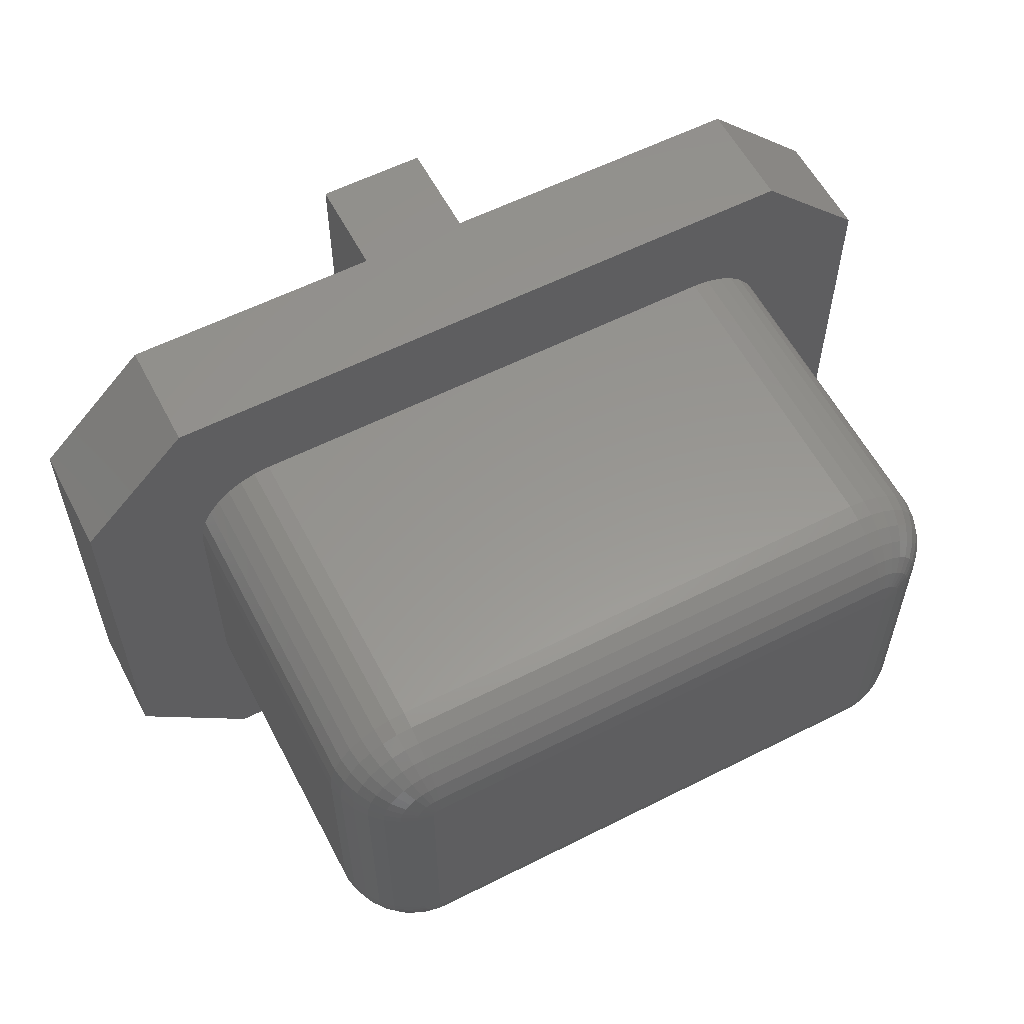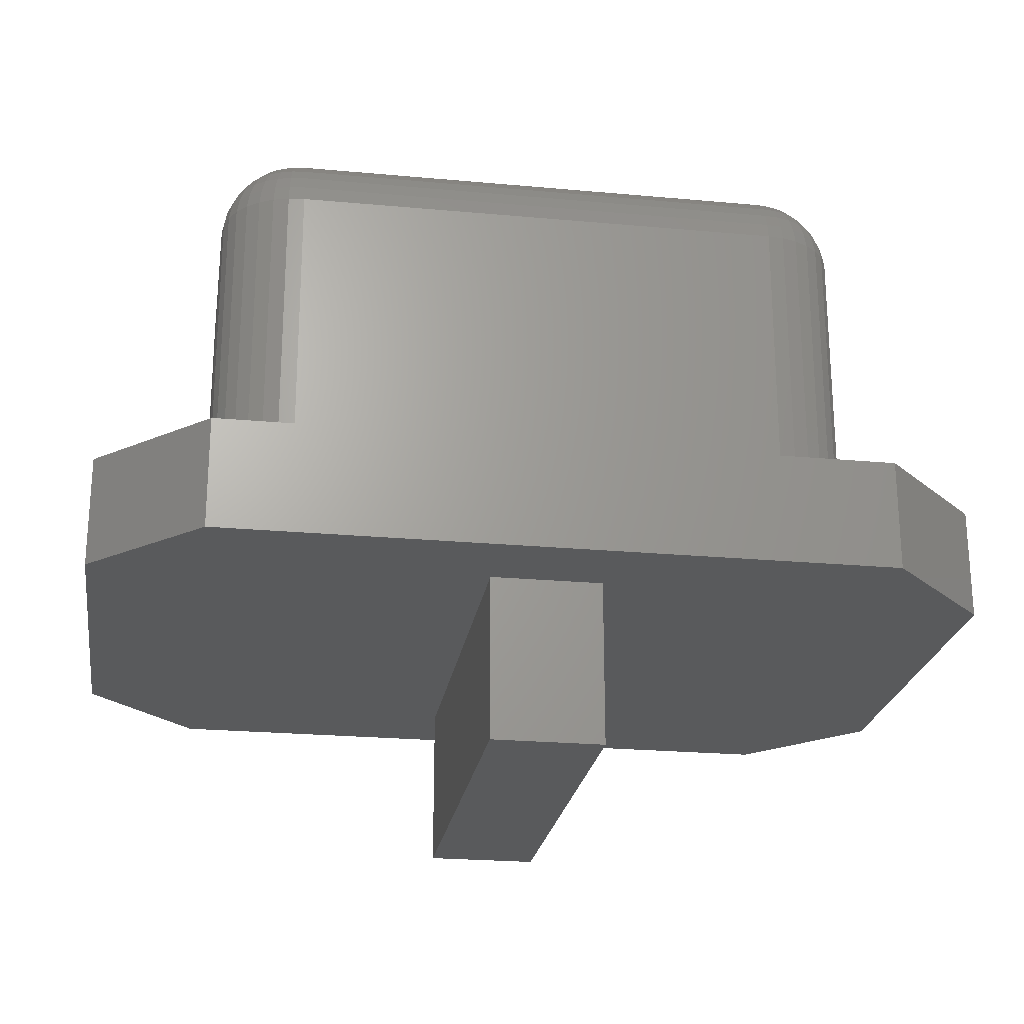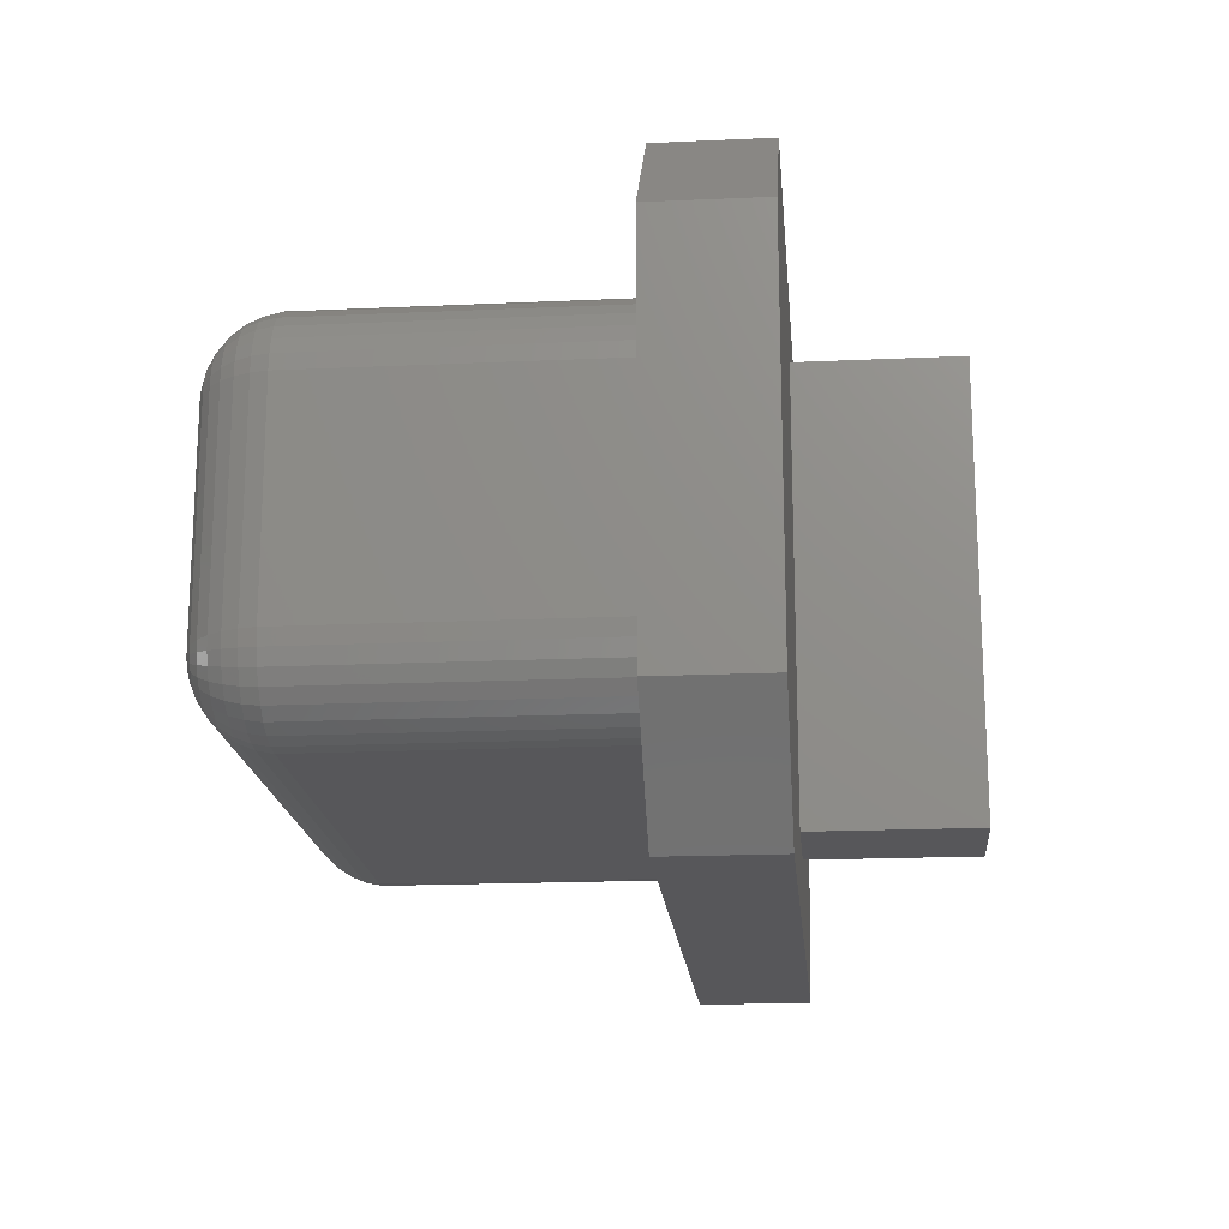
<metadata>
{"format":"stl","ext":"stl","renderer":"f3d","projection":"perspective","resolution":1024,"background":"white","views":[{"elev":58.4,"azim":-27.5,"up":"+Y"},{"elev":-23.4,"azim":-8.8,"up":"+Z"},{"elev":-18.1,"azim":95.1,"up":"+Y"}]}
</metadata>
<code>
# stl→obj: 348 verts, 692 faces
v -5.207 2 2.823
v -4.935 -2 2.935
v -4.935 2 2.935
v -5.207 -2 2.823
v -5.379 2.364 2.66
v -5.433 2.186 2.66
v -5.194 2.138 2.823
v -4.5 -2.707 2.823
v 4.5 -2.952 2.66
v 4.5 -2.707 2.823
v -4.5 -2.952 2.66
v 4.771 -2.653 2.823
v 4.638 -2.694 2.823
v 4.864 -2.879 2.66
v 4.5 -3.435 1.935
v 4.5 -3.493 1.647
v 4.78 -3.408 1.935
v 5.088 2.393 2.823
v 4.902 2.167 2.935
v 5.153 2.271 2.823
v -4.644 2.029 2.993
v -4.647 2 2.993
v 5.879 2.571 1.647
v 5.741 2.829 -4
v 5.741 2.829 1.647
v 5.879 2.571 -4
v 4.5 3.435 1.935
v 4.5 3.323 2.207
v 4.78 3.408 1.935
v -4.791 3.464 -4
v -5.071 3.379 1.647
v -4.791 3.464 1.647
v -5.071 3.379 -4
v 4.5 3.493 1.647
v -4.5 3.435 1.935
v -4.5 3.493 1.647
v -5.435 2.935 2.207
v -5.464 2.644 2.452
v -5.32 2.82 2.452
v -5.235 -3.1 2.207
v -5.297 -3.193 1.935
v -5.006 -3.222 2.207
v -4.726 -3.137 2.452
v -4.5 -3.16 2.452
v -4.5 -3.493 -4
v -4.5 -3.493 1.647
v 4.5 -3.493 -4
v -5.993 -2 -4
v -5.993 2 1.647
v -5.993 2 -4
v -5.993 -2 1.647
v -5.173 -2.673 2.66
v -5.464 -2.644 2.452
v -5.32 -2.82 2.452
v -5.879 2.571 1.647
v -5.964 2.291 1.647
v -5.908 2.28 1.935
v -5.433 -2.186 2.66
v -5.637 -2.226 2.452
v -5.379 -2.364 2.66
v -4.5 3.493 -4
v 5.556 3.056 1.647
v 5.297 3.193 1.935
v 5.515 3.015 1.935
v 5.071 3.379 -4
v 4.791 3.464 1.647
v 5.071 3.379 1.647
v 4.791 3.464 -4
v 5.049 3.326 1.935
v 5.329 3.241 1.647
v -5.435 -2.935 2.207
v -5.694 -2.797 1.935
v -5.515 -3.015 1.935
v 4.758 -3.297 2.207
v 4.5 -3.323 2.207
v 5.435 -2.935 2.207
v 5.235 -3.1 2.207
v 5.297 -3.193 1.935
v -4.5 -3.323 2.207
v 4.5 -3.16 2.452
v 5.329 -3.241 -4
v 5.556 -3.056 1.647
v 5.329 -3.241 1.647
v 5.556 -3.056 -4
v 5.144 -2.964 2.452
v 4.893 -2.588 2.823
v -5.823 -2 2.207
v -5.797 -2.258 2.207
v -5.6 -2.735 2.207
v -5.722 -2.506 2.207
v -5.964 -2.291 -4
v -5.964 -2.291 1.647
v -5.908 -2.28 1.935
v -5.879 -2.571 1.647
v -4.78 3.408 1.935
v -5.571 2.444 2.452
v -5.722 2.506 2.207
v -5.637 2.226 2.452
v 4.944 -3.071 2.452
v 5.006 -3.222 2.207
v 5.006 3.222 2.207
v 5.235 3.1 2.207
v 5.694 2.797 1.935
v -4.5 3.323 2.207
v -4.726 3.137 2.452
v -4.5 3.16 2.452
v -5.826 -2.549 1.935
v -5.741 -2.829 1.647
v -5.556 -3.056 1.647
v -5.329 -3.241 1.647
v -5.556 -3.056 -4
v -5.329 -3.241 -4
v 5.464 2.644 2.452
v 5.173 2.673 2.66
v 5.291 2.529 2.66
v 5.329 3.241 -4
v -4.622 -2.082 2.993
v -4.862 -2.242 2.935
v -4.808 -2.308 2.935
v -4.5 -3.435 1.935
v 4.726 -3.137 2.452
v -4.944 -3.071 2.452
v -4.78 -3.408 1.935
v -5.571 -2.444 2.452
v -5.935 2 1.935
v -5.071 -3.379 1.647
v -5.071 -3.379 -4
v -5.741 -2.829 -4
v 4.726 3.137 2.452
v 4.686 2.933 2.66
v 4.864 2.879 2.66
v 4.791 -3.464 1.647
v 4.791 -3.464 -4
v 5.071 -3.379 1.647
v 5.071 -3.379 -4
v -4.791 -3.464 -4
v -4.791 -3.464 1.647
v 5.452 -2 2.66
v 5.66 2 2.452
v 5.452 2 2.66
v 5.66 -2 2.452
v 5.153 -2.271 2.823
v 5.088 -2.393 2.823
v 5.379 -2.364 2.66
v 5.993 -2 1.647
v 5.993 2 -4
v 5.993 2 1.647
v 5.993 -2 -4
v -5.694 2.797 1.935
v -5.6 2.735 2.207
v 4.5 3.493 -4
v -5.935 -2 1.935
v -5.823 2 2.207
v -5.879 -2.571 -4
v 5.32 2.82 2.452
v 5.144 2.964 2.452
v -4.5 -2.147 2.993
v -4.529 -2.144 2.993
v -4.5 -2.435 2.935
v -5.144 -2.964 2.452
v 5.173 -2.673 2.66
v 5.029 -2.791 2.66
v 4.808 -2.308 2.935
v 5 -2.5 2.823
v -5.049 -3.326 1.935
v 4.585 -2.427 2.935
v 4.5 -2.435 2.935
v -5.66 2 2.452
v -5.66 -2 2.452
v -4.758 -3.297 2.207
v -5.797 2.258 2.207
v -5.741 2.829 -4
v -5.556 3.056 1.647
v -5.556 3.056 -4
v -5.741 2.829 1.647
v -5.329 3.241 1.647
v -5.329 3.241 -4
v -5.826 2.549 1.935
v 5.556 3.056 -4
v 5.049 -3.326 1.935
v 5.879 -2.571 1.647
v 5.964 -2.291 -4
v 5.964 -2.291 1.647
v 5.879 -2.571 -4
v 5.379 2.364 2.66
v 5.571 2.444 2.452
v 5.694 -2.797 1.935
v 5.515 -3.015 1.935
v 5.908 -2.28 1.935
v 5.722 -2.506 2.207
v 5.826 -2.549 1.935
v -4.5 2.952 2.66
v -4.5 2.707 2.823
v 4.5 2.435 2.935
v 4.5 2.707 2.823
v -4.5 2.435 2.935
v -5.144 2.964 2.452
v -5.173 2.673 2.66
v 5.029 2.791 2.66
v 4.893 2.588 2.823
v 5.637 2.226 2.452
v 5.722 2.506 2.207
v -4.893 -2.588 2.823
v -5.029 -2.791 2.66
v -4.864 -2.879 2.66
v 4.5 3.16 2.452
v 4.935 2 2.935
v 5.207 -2 2.823
v 5.207 2 2.823
v 4.935 -2 2.935
v 5.194 -2.138 2.823
v 4.686 -2.933 2.66
v 5.32 -2.82 2.452
v -5.452 2 2.66
v -4.686 -2.933 2.66
v 4.742 -2.362 2.935
v 4.667 -2.402 2.935
v -5.879 2.571 -4
v -5.515 3.015 1.935
v 5.6 -2.735 2.207
v 5.964 2.291 1.647
v 5.908 2.28 1.935
v 5.433 2.186 2.66
v 5.741 -2.829 1.647
v 5.823 2 2.207
v 5.823 -2 2.207
v 5.637 -2.226 2.452
v 5.935 -2 1.935
v 5.935 2 1.935
v 5.964 2.291 -4
v -5.297 3.193 1.935
v -5.291 2.529 2.66
v 4.5 2.952 2.66
v -4.864 2.879 2.66
v -4.686 2.933 2.66
v -4.742 2.362 2.935
v -4.893 2.588 2.823
v -4.808 2.308 2.935
v 4.585 2.427 2.935
v 4.556 2.136 2.993
v 4.667 2.402 2.935
v 5.435 2.935 2.207
v 5.6 2.735 2.207
v 4.556 -2.136 2.993
v 5.194 2.138 2.823
v -4.638 -2.694 2.823
v 4.644 -2.029 2.993
v 4.636 -2.056 2.993
v 4.927 -2.085 2.935
v 5.464 -2.644 2.452
v -5.452 -2 2.66
v -5.194 -2.138 2.823
v 4.5 -2.147 2.993
v -5.964 2.291 -4
v 5.826 2.549 1.935
v 5.741 -2.829 -4
v 5.571 -2.444 2.452
v -5.006 3.222 2.207
v -4.944 3.071 2.452
v -4.758 3.297 2.207
v -5.049 3.326 1.935
v 4.808 2.308 2.935
v 4.622 2.082 2.993
v 4.862 2.242 2.935
v 5 2.5 2.823
v 4.742 2.362 2.935
v 4.582 2.122 2.993
v 4.944 3.071 2.452
v 4.5 2.147 2.993
v 4.529 2.144 2.993
v 5.291 -2.529 2.66
v -4.771 -2.653 2.823
v -5 -2.5 2.823
v -5.088 2.393 2.823
v -4.638 2.694 2.823
v 4.622 -2.082 2.993
v 4.604 -2.104 2.993
v -4.902 -2.167 2.935
v -5.153 -2.271 2.823
v -5.088 -2.393 2.823
v -4.742 -2.362 2.935
v -4.667 -2.402 2.935
v -5.235 3.1 2.207
v 5.797 2.258 2.207
v 5.797 -2.258 2.207
v 4.644 2.029 2.993
v 4.647 2 2.993
v 4.927 2.085 2.935
v 4.638 2.694 2.823
v 4.529 -2.144 2.993
v 4.582 -2.122 2.993
v 4.862 -2.242 2.935
v 4.902 -2.167 2.935
v -5.291 -2.529 2.66
v -4.927 -2.085 2.935
v -5 2.5 2.823
v 4.647 -2 2.993
v 4.636 2.056 2.993
v 4.604 2.104 2.993
v -4.5 2.147 2.993
v -4.529 2.144 2.993
v -4.556 2.136 2.993
v -4.647 -2 2.993
v -4.582 2.122 2.993
v -4.604 2.104 2.993
v -4.556 -2.136 2.993
v -4.622 2.082 2.993
v -4.582 -2.122 2.993
v -4.636 2.056 2.993
v -4.604 -2.104 2.993
v -4.636 -2.056 2.993
v -4.644 -2.029 2.993
v -4.585 2.427 2.935
v -4.667 2.402 2.935
v 4.758 3.297 2.207
v 5.433 -2.186 2.66
v -5.153 2.271 2.823
v -5.029 2.791 2.66
v -4.771 2.653 2.823
v -4.862 2.242 2.935
v -4.902 2.167 2.935
v -4.927 2.085 2.935
v 4.771 2.653 2.823
v -4.585 -2.427 2.935
v -8 -3.5 -6
v -8 3.5 -4
v -8 3.5 -6
v -8 -3.5 -4
v 8 3.5 -4
v 6 5.5 -4
v 8 -3.5 -4
v -6 5.5 -4
v 6 -5.5 -4
v -6 -5.5 -4
v 8 3.5 -6
v 8 -3.5 -6
v 1 -4 -6
v 6 -5.5 -6
v 1 4 -6
v -1 -4 -6
v -6 -5.5 -6
v 6 5.5 -6
v -1 4 -6
v -6 5.5 -6
v -1 -4 -8.966
v -1 4 -8.966
v 1 4 -8.966
v 1 -4 -8.966
f 1 2 3
f 2 1 4
f 5 6 7
f 8 9 10
f 9 8 11
f 12 13 14
f 15 16 17
f 18 19 20
f 21 3 22
f 23 24 25
f 24 23 26
f 27 28 29
f 30 31 32
f 31 30 33
f 34 35 27
f 35 34 36
f 37 38 39
f 40 41 42
f 11 43 44
f 45 16 46
f 16 45 47
f 48 49 50
f 49 48 51
f 52 53 54
f 55 56 57
f 58 59 60
f 61 32 36
f 32 61 30
f 62 63 64
f 65 66 67
f 66 65 68
f 67 69 70
f 71 72 73
f 74 75 17
f 70 63 62
f 76 77 78
f 79 80 44
f 80 79 75
f 81 82 83
f 82 81 84
f 76 85 77
f 86 12 14
f 59 87 88
f 89 90 72
f 91 51 48
f 51 91 92
f 93 92 94
f 32 31 95
f 96 97 98
f 85 99 100
f 63 101 102
f 25 62 103
f 104 105 106
f 90 93 107
f 72 108 109
f 41 109 110
f 111 110 109
f 110 111 112
f 113 114 115
f 116 67 70
f 67 116 65
f 34 27 29
f 117 118 119
f 93 51 92
f 46 15 120
f 15 46 16
f 75 15 17
f 121 75 74
f 122 42 43
f 120 123 46
f 60 59 124
f 56 49 57
f 57 49 125
f 79 123 120
f 112 126 110
f 126 112 127
f 111 108 128
f 108 111 109
f 129 130 131
f 47 132 16
f 132 47 133
f 133 134 132
f 134 133 135
f 136 46 137
f 46 136 45
f 85 100 77
f 138 139 140
f 139 138 141
f 142 143 144
f 145 146 147
f 146 145 148
f 149 97 150
f 70 69 63
f 27 104 28
f 104 27 35
f 151 36 34
f 36 151 61
f 152 153 125
f 153 152 87
f 54 53 71
f 128 94 154
f 94 128 108
f 127 137 126
f 137 127 136
f 155 156 114
f 102 101 156
f 157 158 159
f 160 71 40
f 82 78 83
f 17 16 132
f 100 74 17
f 134 17 132
f 161 86 162
f 143 163 164
f 42 165 123
f 120 75 79
f 75 120 15
f 166 167 13
f 167 10 13
f 10 9 13
f 87 168 153
f 168 87 169
f 170 42 123
f 42 41 165
f 123 126 137
f 123 137 46
f 154 92 91
f 92 154 94
f 51 125 49
f 125 51 152
f 171 57 153
f 172 173 174
f 173 172 175
f 33 176 31
f 176 33 177
f 149 178 97
f 178 57 97
f 179 70 62
f 70 179 116
f 100 17 180
f 181 182 183
f 182 181 184
f 113 185 186
f 187 76 188
f 189 190 191
f 62 64 103
f 106 105 192
f 193 194 195
f 194 193 196
f 37 149 150
f 67 29 69
f 197 39 198
f 199 200 114
f 201 140 139
f 202 113 186
f 68 34 66
f 34 68 151
f 89 72 71
f 71 73 41
f 124 90 53
f 203 204 205
f 53 90 89
f 59 90 124
f 41 110 165
f 28 206 129
f 207 208 209
f 208 207 210
f 208 211 138
f 190 187 191
f 43 42 170
f 44 43 79
f 44 9 11
f 9 44 80
f 60 124 53
f 135 83 134
f 83 135 81
f 85 14 99
f 13 9 212
f 99 121 100
f 100 121 74
f 161 85 213
f 143 164 161
f 6 98 214
f 203 52 204
f 215 43 11
f 159 10 167
f 10 159 8
f 86 14 162
f 216 217 86
f 87 93 88
f 175 55 178
f 173 175 149
f 218 175 172
f 175 218 55
f 150 97 38
f 173 149 219
f 177 173 176
f 173 177 174
f 187 188 82
f 213 85 76
f 220 76 187
f 221 23 222
f 201 185 223
f 191 187 224
f 189 181 183
f 141 225 139
f 225 141 226
f 141 138 227
f 77 100 78
f 228 147 229
f 147 228 145
f 147 230 221
f 230 147 146
f 25 179 62
f 179 25 24
f 221 26 23
f 26 221 230
f 176 173 231
f 36 32 95
f 198 38 232
f 69 29 101
f 114 18 115
f 192 195 233
f 195 192 193
f 105 234 235
f 236 237 238
f 239 240 241
f 103 242 243
f 160 40 42
f 40 71 41
f 53 89 71
f 122 160 42
f 73 72 109
f 73 109 41
f 165 126 123
f 165 110 126
f 216 244 217
f 185 245 223
f 20 19 245
f 8 246 11
f 246 215 11
f 170 123 79
f 43 170 79
f 180 17 134
f 83 180 134
f 9 80 121
f 80 75 121
f 208 210 211
f 247 248 249
f 212 9 121
f 14 121 99
f 250 213 76
f 250 161 213
f 7 1 3
f 38 97 96
f 97 171 98
f 4 251 252
f 157 167 253
f 167 157 159
f 159 246 8
f 57 125 153
f 152 51 93
f 87 152 93
f 175 178 149
f 55 57 178
f 50 56 254
f 56 50 49
f 37 150 38
f 197 37 39
f 188 78 82
f 76 78 188
f 228 226 189
f 141 227 226
f 25 103 255
f 255 103 202
f 64 242 103
f 64 63 242
f 225 201 139
f 201 223 140
f 187 82 224
f 82 256 224
f 256 82 84
f 189 191 181
f 257 144 250
f 190 220 187
f 258 197 259
f 104 260 105
f 31 176 261
f 231 219 37
f 206 192 233
f 192 206 106
f 28 106 206
f 106 28 104
f 262 263 264
f 265 262 18
f 266 240 267
f 268 131 156
f 194 269 270
f 101 129 268
f 69 101 63
f 101 268 156
f 114 265 18
f 204 160 205
f 204 52 160
f 163 216 86
f 217 166 13
f 18 264 19
f 271 161 250
f 144 271 250
f 164 163 86
f 164 86 161
f 162 14 85
f 161 162 85
f 86 217 12
f 217 13 12
f 14 212 121
f 14 13 212
f 272 203 205
f 273 52 203
f 119 273 203
f 169 87 59
f 232 5 274
f 193 275 196
f 98 153 168
f 38 96 5
f 276 277 163
f 278 279 280
f 281 203 282
f 205 160 122
f 205 122 43
f 171 153 98
f 97 57 171
f 72 107 108
f 90 107 72
f 254 55 218
f 55 254 56
f 219 149 37
f 258 231 283
f 39 38 198
f 235 234 275
f 258 283 197
f 105 258 259
f 78 100 180
f 78 180 83
f 23 25 255
f 102 156 242
f 63 102 242
f 202 201 284
f 147 222 229
f 285 227 190
f 285 190 189
f 224 184 181
f 184 224 256
f 190 250 220
f 250 76 220
f 145 189 183
f 228 189 145
f 183 148 145
f 148 183 182
f 104 95 260
f 231 173 219
f 268 129 131
f 129 233 130
f 207 286 287
f 245 207 209
f 245 288 207
f 289 239 241
f 289 194 239
f 115 18 185
f 113 115 185
f 66 29 67
f 66 34 29
f 206 233 129
f 114 200 265
f 54 71 160
f 52 54 160
f 244 290 166
f 163 291 216
f 292 163 143
f 142 293 143
f 227 144 257
f 211 142 144
f 60 53 294
f 294 53 52
f 2 252 295
f 296 198 274
f 232 38 5
f 279 60 280
f 118 280 119
f 169 214 168
f 214 169 251
f 251 169 59
f 98 168 214
f 269 287 286
f 287 269 297
f 269 286 298
f 253 297 269
f 269 298 263
f 297 253 247
f 269 263 299
f 247 253 248
f 269 299 267
f 248 253 276
f 269 267 240
f 276 253 277
f 269 240 270
f 277 253 291
f 291 253 244
f 244 253 290
f 300 253 269
f 300 157 253
f 22 300 301
f 300 22 157
f 22 301 302
f 303 157 22
f 22 302 304
f 157 303 158
f 22 304 305
f 158 303 306
f 22 305 307
f 306 303 308
f 22 307 309
f 308 303 310
f 22 309 21
f 310 303 117
f 117 303 311
f 311 303 312
f 313 314 302
f 105 259 234
f 259 197 234
f 210 247 249
f 287 210 207
f 210 287 297
f 3 303 22
f 303 3 2
f 246 205 215
f 215 205 43
f 5 98 6
f 96 98 5
f 88 93 90
f 59 88 90
f 107 93 94
f 107 94 108
f 23 255 222
f 255 202 222
f 226 229 225
f 229 226 228
f 222 225 229
f 284 201 225
f 226 285 189
f 226 227 285
f 191 224 181
f 35 95 104
f 36 95 35
f 261 231 258
f 261 176 231
f 264 263 298
f 18 262 264
f 200 266 262
f 209 138 140
f 138 209 208
f 264 298 19
f 245 19 288
f 156 131 199
f 200 241 266
f 103 243 202
f 155 114 113
f 29 315 101
f 29 28 315
f 195 194 289
f 233 195 289
f 315 129 101
f 315 28 129
f 291 244 216
f 249 248 293
f 249 293 211
f 293 292 143
f 293 248 292
f 316 144 227
f 138 316 227
f 144 143 271
f 271 143 161
f 257 250 190
f 227 257 190
f 272 205 246
f 282 203 272
f 252 60 279
f 303 2 312
f 280 60 294
f 280 294 52
f 2 4 252
f 251 59 58
f 214 4 1
f 4 214 251
f 317 5 7
f 197 198 318
f 234 318 237
f 196 269 194
f 269 196 300
f 192 275 193
f 319 237 314
f 296 274 238
f 238 274 320
f 196 313 301
f 192 235 275
f 192 105 235
f 321 7 322
f 221 222 147
f 222 284 225
f 222 202 284
f 95 258 260
f 260 258 105
f 95 261 258
f 95 31 261
f 231 37 283
f 283 37 197
f 19 298 288
f 266 267 262
f 262 299 263
f 140 245 209
f 223 245 140
f 210 249 211
f 211 293 142
f 199 131 200
f 156 199 114
f 242 155 113
f 242 156 155
f 186 185 201
f 202 186 201
f 243 242 113
f 243 113 202
f 239 194 270
f 239 270 240
f 131 289 323
f 323 289 241
f 130 233 289
f 130 289 131
f 290 167 166
f 217 244 166
f 292 276 163
f 248 276 292
f 297 247 210
f 282 272 246
f 117 119 310
f 278 252 279
f 295 252 278
f 119 280 273
f 280 52 273
f 6 214 7
f 7 214 1
f 274 5 317
f 198 232 274
f 234 237 319
f 234 197 318
f 318 198 237
f 237 198 296
f 275 234 319
f 275 319 314
f 320 321 309
f 314 237 236
f 236 238 304
f 237 296 238
f 196 301 300
f 301 313 302
f 307 320 309
f 317 7 321
f 200 262 265
f 241 240 266
f 262 267 299
f 185 20 245
f 185 18 20
f 288 298 286
f 288 286 207
f 316 211 144
f 138 211 316
f 253 167 290
f 277 291 163
f 324 282 246
f 324 246 159
f 311 118 117
f 310 119 308
f 119 203 281
f 252 251 58
f 252 58 60
f 321 322 309
f 322 7 3
f 196 275 313
f 275 314 313
f 304 238 305
f 314 236 302
f 305 238 307
f 238 320 307
f 131 323 200
f 323 241 200
f 306 281 282
f 158 324 159
f 311 295 278
f 309 322 21
f 322 3 21
f 320 274 321
f 274 317 321
f 302 236 304
f 306 282 324
f 306 324 158
f 312 2 295
f 312 295 311
f 278 280 118
f 311 278 118
f 308 119 281
f 308 281 306
f 325 326 327
f 326 325 328
f 179 329 330
f 146 329 230
f 148 331 146
f 329 146 331
f 329 26 230
f 329 24 26
f 329 179 24
f 330 116 179
f 330 65 116
f 330 68 65
f 330 151 68
f 330 61 151
f 332 61 330
f 254 326 50
f 218 326 254
f 172 326 218
f 174 326 172
f 326 174 332
f 177 332 174
f 33 332 177
f 30 332 33
f 61 332 30
f 182 331 148
f 184 331 182
f 256 331 184
f 84 331 256
f 331 84 333
f 81 333 84
f 135 333 81
f 133 333 135
f 47 333 133
f 45 333 47
f 334 45 136
f 45 334 333
f 127 334 136
f 112 334 127
f 111 334 112
f 328 111 128
f 328 128 154
f 328 154 91
f 328 91 48
f 50 326 48
f 328 48 326
f 111 328 334
f 331 335 329
f 335 331 336
f 337 336 338
f 336 337 335
f 339 335 337
f 338 340 337
f 325 340 341
f 341 340 338
f 335 339 342
f 343 342 339
f 343 344 342
f 340 325 343
f 327 343 325
f 343 327 344
f 341 333 334
f 333 341 338
f 342 332 330
f 332 342 344
f 345 343 346
f 343 345 340
f 337 347 339
f 347 337 348
f 345 347 348
f 347 345 346
f 345 337 340
f 337 345 348
f 347 343 339
f 343 347 346
f 341 328 325
f 328 341 334
f 333 336 331
f 336 333 338
f 327 332 344
f 332 327 326
f 329 342 330
f 342 329 335

</code>
